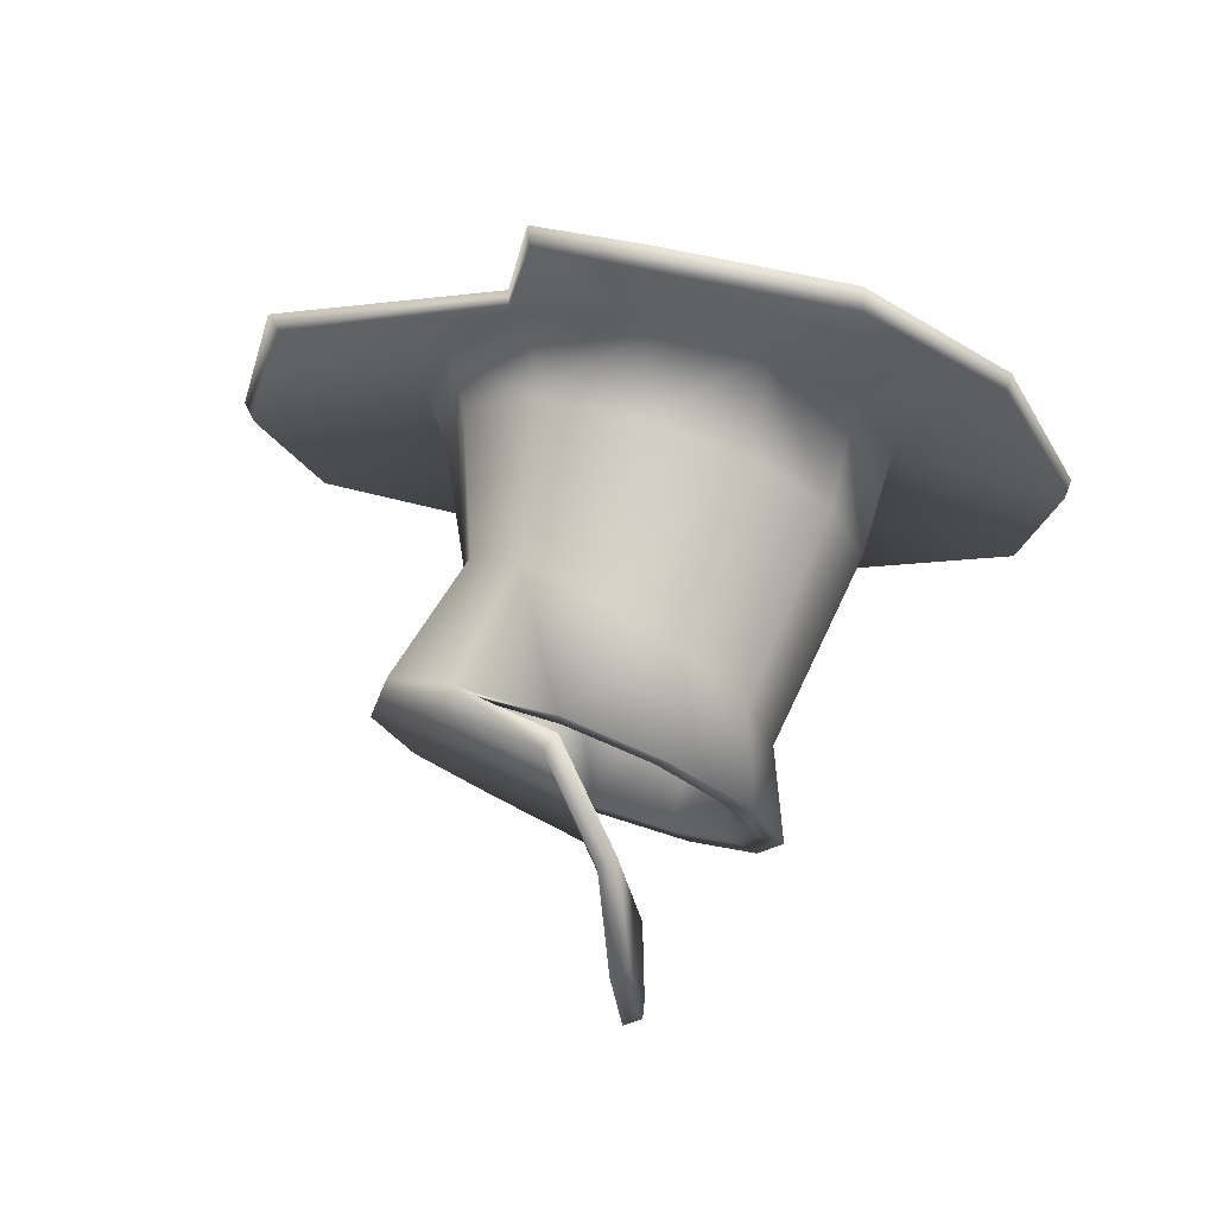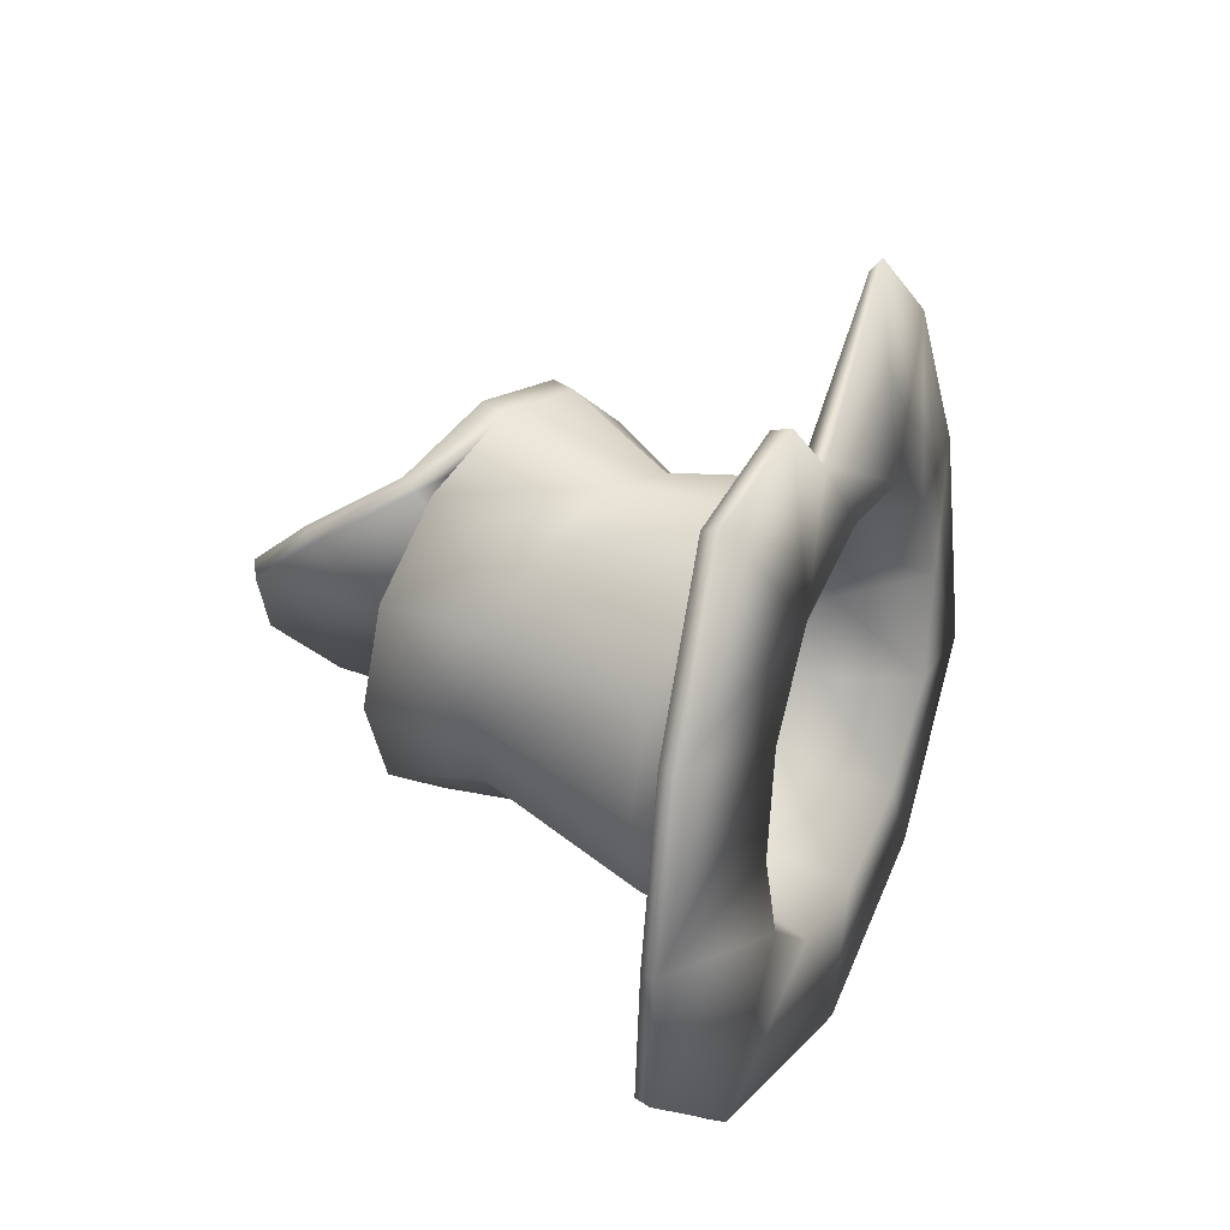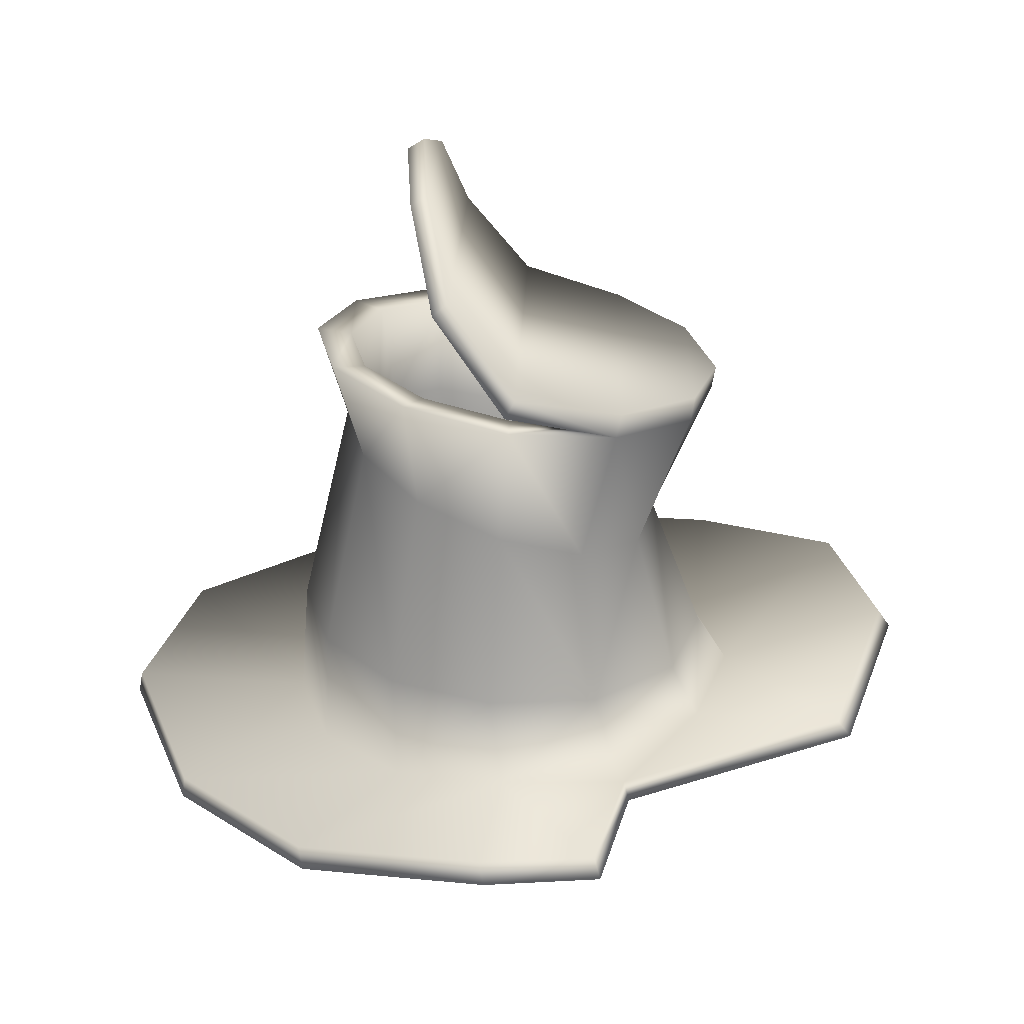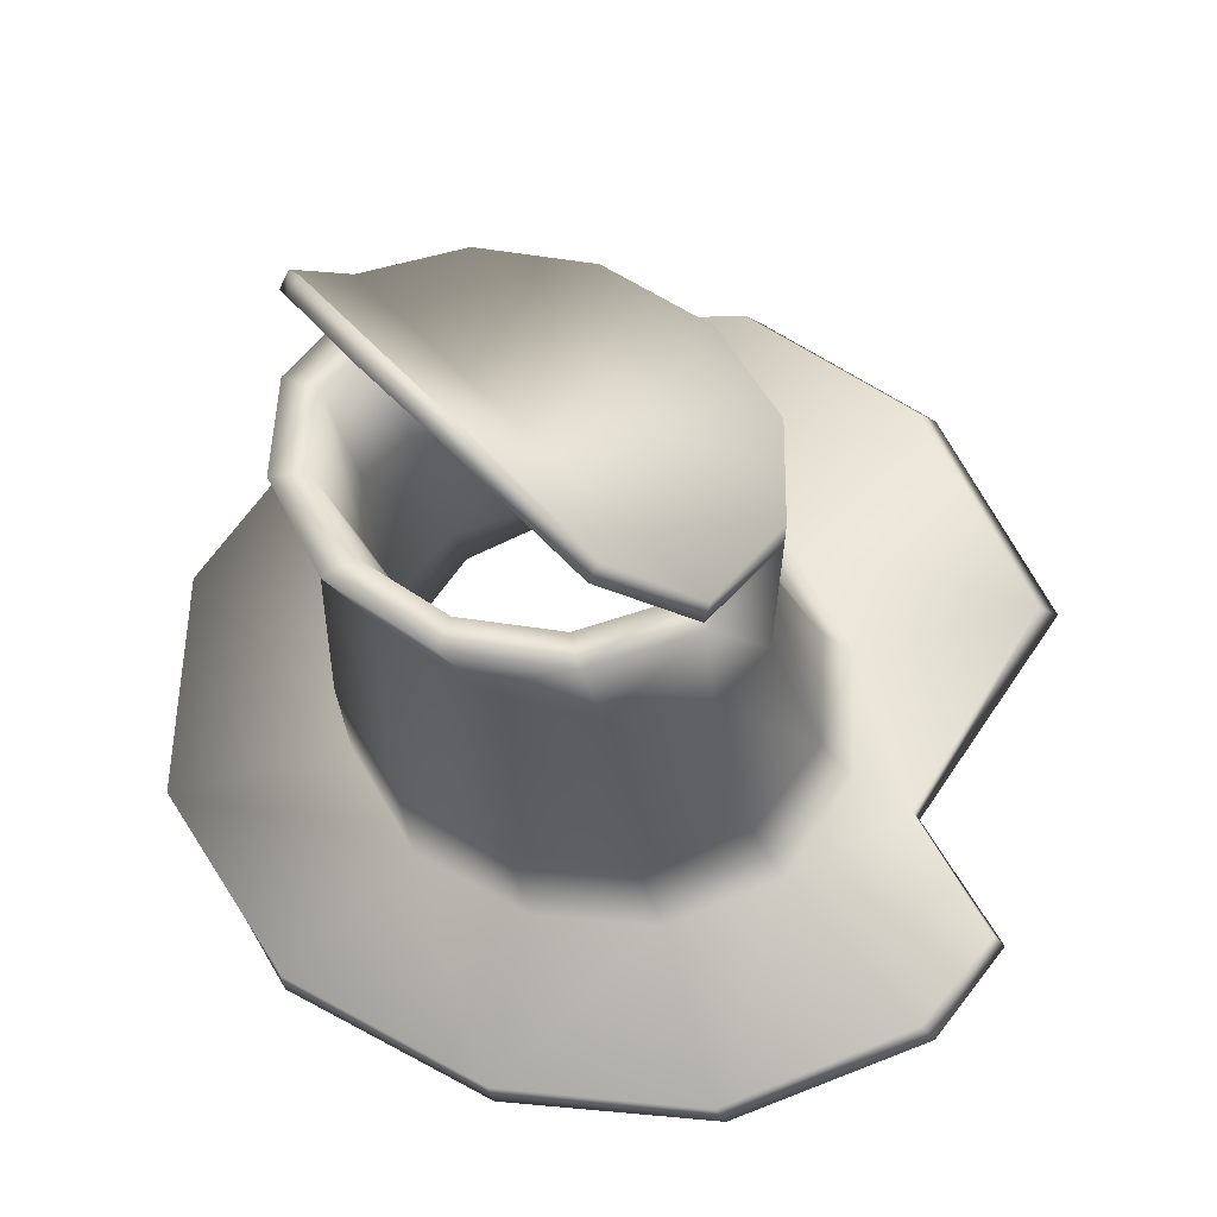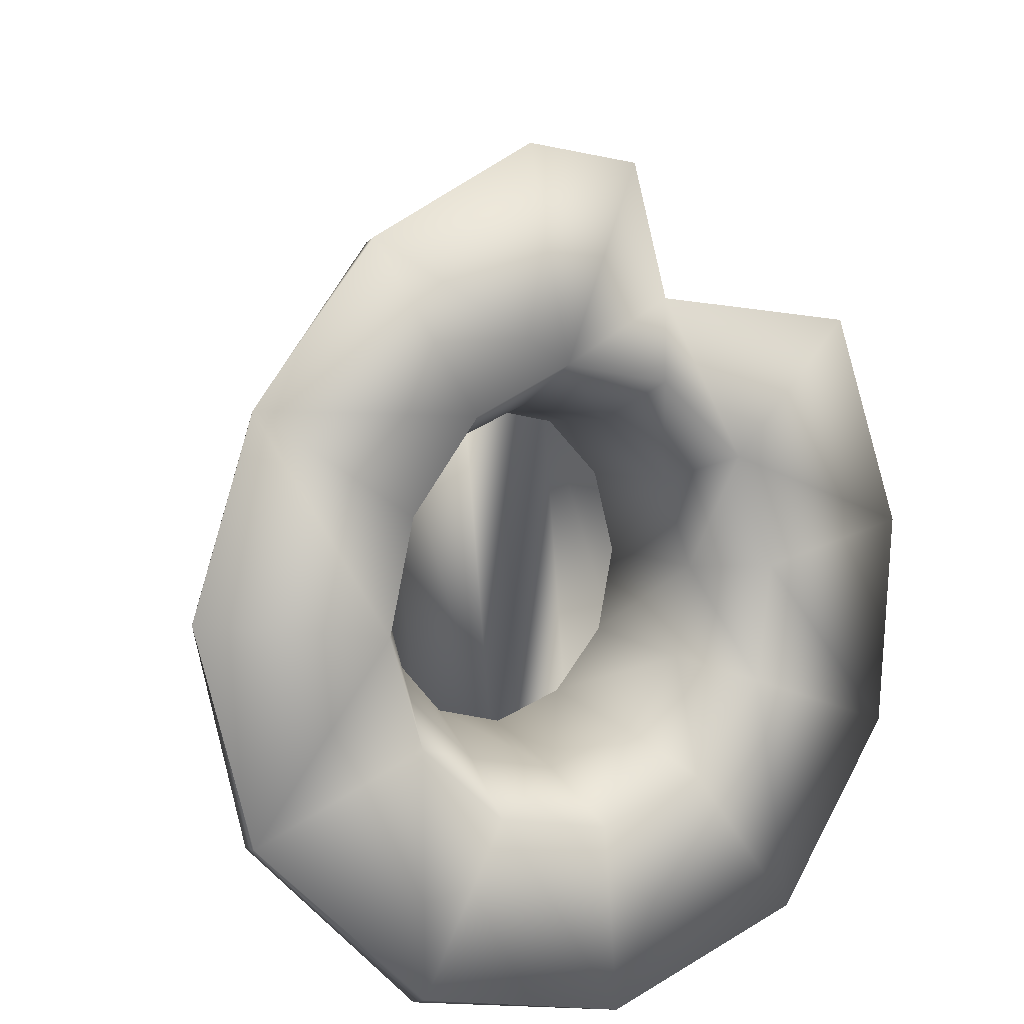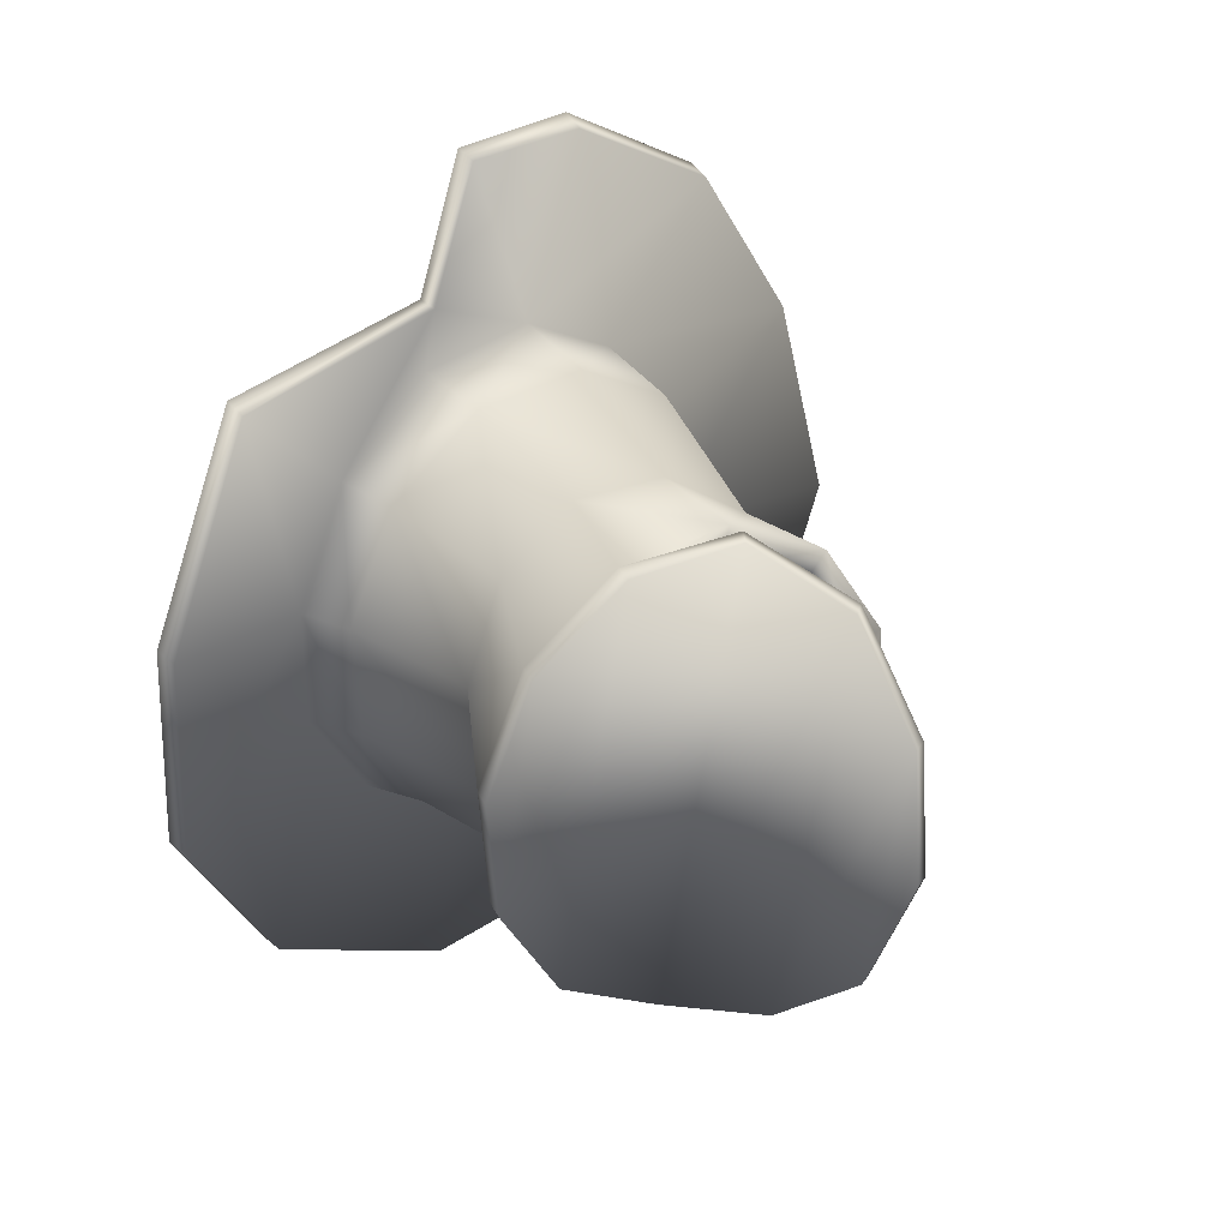
<metadata>
{"format":"obj","ext":"obj","renderer":"f3d","projection":"perspective","resolution":1024,"background":"white","views":[{"elev":61.5,"azim":-166.4,"up":"+Z"},{"elev":75.2,"azim":-64.9,"up":"+Z"},{"elev":35.3,"azim":1.9,"up":"+Y"},{"elev":66.3,"azim":-39.1,"up":"+Y"},{"elev":25.3,"azim":-17.3,"up":"+Z"},{"elev":17.0,"azim":146.3,"up":"+Z"}]}
</metadata>
<code>
v -0.05566 1.995 -0.06153
v -0.06111 1.993 -0.1233
v -0.05588 1.964 -0.1767
v -0.04343 1.914 -0.2065
v -0.04303 1.968 -0.007199
v -0.04788 1.969 -0.1782
v -0.053 1.997 -0.1248
v -0.04766 2 -0.06308
v -0.03637 1.92 -0.2085
v -0.03598 1.974 -0.009122
v -0.00453 1.94 0.01814
v 0.04401 1.926 0.006889
v 0.04321 1.871 -0.1942
v -0.005001 1.878 -0.2114
v 0.07903 1.909 -0.03479
v 0.07789 1.878 -0.15
v 0.03257 1.867 -0.1742
v 0.03304 1.911 -0.00795
v 0.04162 1.915 0.009208
v -0.009112 1.931 0.02059
v -0.009594 1.87 -0.2087
v 0.0407 1.861 -0.1908
v 0.06206 1.872 -0.1378
v 0.06282 1.897 -0.04218
v -0.08941 1.904 -0.09615
v -0.0784 1.916 -0.04802
v -0.06618 1.87 -0.04032
v -0.0763 1.862 -0.08315
v -0.09216 1.889 -0.1533
v -0.08481 1.85 -0.1362
v -0.0916 1.865 -0.08479
v -0.1059 1.907 -0.09673
v -0.07895 1.875 -0.0318
v -0.09278 1.92 -0.03908
v 0.07355 1.884 -0.08972
v 0.03965 1.841 -0.02379
v 0.01835 1.854 0.003675
v 0.04613 1.83 -0.06469
v 0.03636 1.822 -0.1076
v 0.08972 1.881 -0.08893
v 0.07748 1.899 -0.03196
v 0.05371 1.842 -0.01154
v 0.06208 1.827 -0.06271
v 0.0761 1.868 -0.1472
v 0.04995 1.817 -0.1161
v -0.04832 1.921 -0.01223
v -0.04303 1.871 -0.006332
v -0.007492 1.919 0.002367
v -0.01188 1.866 0.009907
v -0.01112 1.871 0.03056
v -0.00745 1.924 0.02172
v -0.05662 1.926 0.003959
v -0.05015 1.877 0.01023
v 0.02686 1.858 0.02289
v -0.007958 1.868 -0.188
v -0.00792 1.863 -0.2075
v -0.01924 1.827 -0.1585
v -0.0485 1.876 -0.177
v -0.04989 1.837 -0.1522
v 0.01255 1.821 -0.1416
v 0.02003 1.815 -0.1586
v -0.02017 1.822 -0.1797
v -0.05907 1.834 -0.1717
v -0.05664 1.873 -0.1941
v -0.07807 1.89 -0.1433
v -0.07057 1.85 -0.1243
v 0.09154 1.891 -0.09158
v 0.08877 1.728 -0.1021
v 0.161 1.746 -0.1461
v 0.09644 1.705 -0.2229
v 0.04979 1.711 -0.1468
v -0.1054 1.71 -0.102
v -0.06426 1.701 -0.1487
v -0.107 1.685 -0.226
v -0.1823 1.711 -0.1369
v -0.1162 1.725 -0.04076
v -0.1969 1.74 -0.02763
v -0.003122 1.686 -0.2547
v -0.006074 1.702 -0.1644
v -0.09792 1.778 0.1402
v -0.05901 1.755 0.06203
v -0.09737 1.74 0.01803
v -0.1605 1.756 0.06988
v -0.01529 1.8 0.1704
v -0.00876 1.766 0.08004
v 0.101 1.747 -0.04299
v 0.1771 1.777 -0.04529
v 0.1484 1.793 0.06233
v 0.08475 1.759 0.01821
v 0.07426 1.753 -0.1043
v 0.03762 1.744 -0.1473
v 0.05588 1.756 -0.09363
v 0.02664 1.749 -0.1278
v -0.1033 1.761 -0.1109
v -0.06709 1.748 -0.1534
v -0.08504 1.762 -0.09927
v -0.05637 1.752 -0.1326
v -0.0144 1.742 -0.1661
v -0.01472 1.747 -0.1428
v -0.09681 1.789 0.003744
v -0.06173 1.799 0.04629
v -0.01464 1.801 0.06431
v 0.0346 1.794 0.05082
v -0.01421 1.795 0.04148
v -0.05235 1.793 0.02711
v 0.04415 1.765 0.06399
v 0.08666 1.768 -0.04772
v 0.07195 1.782 0.009468
v 0.06607 1.767 -0.04814
v 0.05465 1.779 -0.002461
v 0.02511 1.789 0.03057
v -0.1129 1.777 -0.05307
v -0.08076 1.785 -0.007239
v -0.09335 1.775 -0.05324
v 0.1664 1.74 -0.1411
v 0.09957 1.698 -0.2191
v 0.1825 1.772 -0.03988
v -0.1032 1.676 -0.2197
v -0.18 1.702 -0.1326
v -0.1981 1.733 -0.02377
v -0.001401 1.679 -0.2499
v -0.1611 1.749 0.07465
v -0.09596 1.77 0.1457
v -0.01294 1.792 0.177
v 0.1536 1.79 0.06915
v 0.08572 1.718 -0.09266
v 0.04841 1.703 -0.1339
v -0.0952 1.702 -0.09218
v -0.1067 1.716 -0.03636
v -0.003672 1.695 -0.1491
v -0.05755 1.694 -0.1342
v -0.05384 1.745 0.0598
v -0.005376 1.754 0.07698
v -0.09016 1.731 0.01859
v 0.09751 1.735 -0.03716
v 0.08242 1.747 0.01988
v 0.04444 1.754 0.06212
v 0.04839 1.782 0.09516
v 0.0508 1.773 0.09821
v 0.0377 1.786 0.1645
v 0.03494 1.793 0.1596
g Default
f 126 127 116 115
f 119 128 129 120
f 127 130 121 116
f 118 131 128 119
f 121 130 131 118
f 123 132 133 124
f 122 134 132 123
f 135 126 115 117
f 136 135 117 125
f 129 134 122 120
f 139 137 136 125
f 137 139 133
f 133 139 140 124
f 92 93 127 126
f 93 99 130 127
f 97 96 128 131
f 99 97 131 130
f 132 105 104 133
f 109 92 126 135
f 136 110 109 135
f 137 111 110 136
f 114 113 134 129
f 96 114 129 128
f 133 104 111 137
f 134 113 105 132
f 70 71 68 69
f 72 73 74 75
f 76 72 75 77
f 78 79 71 70
f 73 79 78 74
f 81 82 83 80
f 85 81 80 84
f 69 68 86 87
f 86 89 88 87
f 83 82 76 77
f 116 70 69 115
f 115 69 87 117
f 74 118 119 75
f 77 75 119 120
f 121 78 70 116
f 78 121 118 74
f 83 77 120 122
f 80 83 122 123
f 84 80 123 124
f 117 87 88 125
f 89 106 138 88
f 88 138 139 125
f 138 106 85
f 141 138 85 84
f 141 84 124 140
f 139 138 141 140
f 1 2 3
f 1 3 4 5
f 6 7 8
f 9 6 8 10
f 11 12 13 14
f 12 15 16 13
f 5 4 21 20
f 23 24 18 17
f 26 27 28 25
f 29 30 31 32
f 31 33 34 32
f 35 24 23
f 36 37 18 24
f 38 36 24 35
f 39 38 35 23
f 41 42 43 40
f 40 43 45 44
f 14 9 10 11
f 34 26 25 32
f 46 47 27 26
f 48 49 47 46
f 53 50 51 52
f 33 53 52 34
f 48 51 18
f 37 49 48 18
f 19 18 51
f 19 54 42 41
f 51 50 54 19
f 10 8 1 5
f 11 10 5 20
f 19 12 11 20
f 41 15 12 19
f 48 46 52 51
f 52 46 26 34
f 55 17 22 56
f 58 59 57 55
f 55 57 60 17
f 61 62 56 22
f 62 63 64 56
f 64 58 55 56
f 29 65 58 64
f 25 65 29 32
f 28 66 65 25
f 66 59 58 65
f 64 63 30 29
f 13 16 44 22
f 14 13 22 21
f 17 60 39 23
f 45 61 22 44
f 4 9 14 21
f 3 6 9 4
f 41 40 67 15
f 16 67 40 44
f 2 7 6 3
f 8 7 2 1
f 15 67 16
f 18 20 21
f 18 19 20
f 21 17 18
f 22 17 21
f 91 61 45 90
f 60 93 92 39
f 71 91 90 68
f 63 95 94 30
f 97 59 66 96
f 73 72 94 95
f 98 62 61 91
f 98 95 63 62
f 99 93 60 57
f 99 57 59 97
f 79 98 91 71
f 73 95 98 79
f 33 100 101 53
f 100 82 81 101
f 103 54 50 102
f 101 102 50 53
f 105 47 49 104
f 85 106 103 102
f 81 85 102 101
f 45 43 107 90
f 43 42 108 107
f 42 54 103 108
f 39 92 109 38
f 38 109 110 36
f 36 110 111 37
f 90 107 86 68
f 107 108 89 86
f 89 108 103 106
f 31 112 100 33
f 30 94 112 31
f 27 47 105 113
f 28 27 113 114
f 66 28 114 96
f 112 76 82 100
f 94 72 76 112
f 111 104 49 37

</code>
